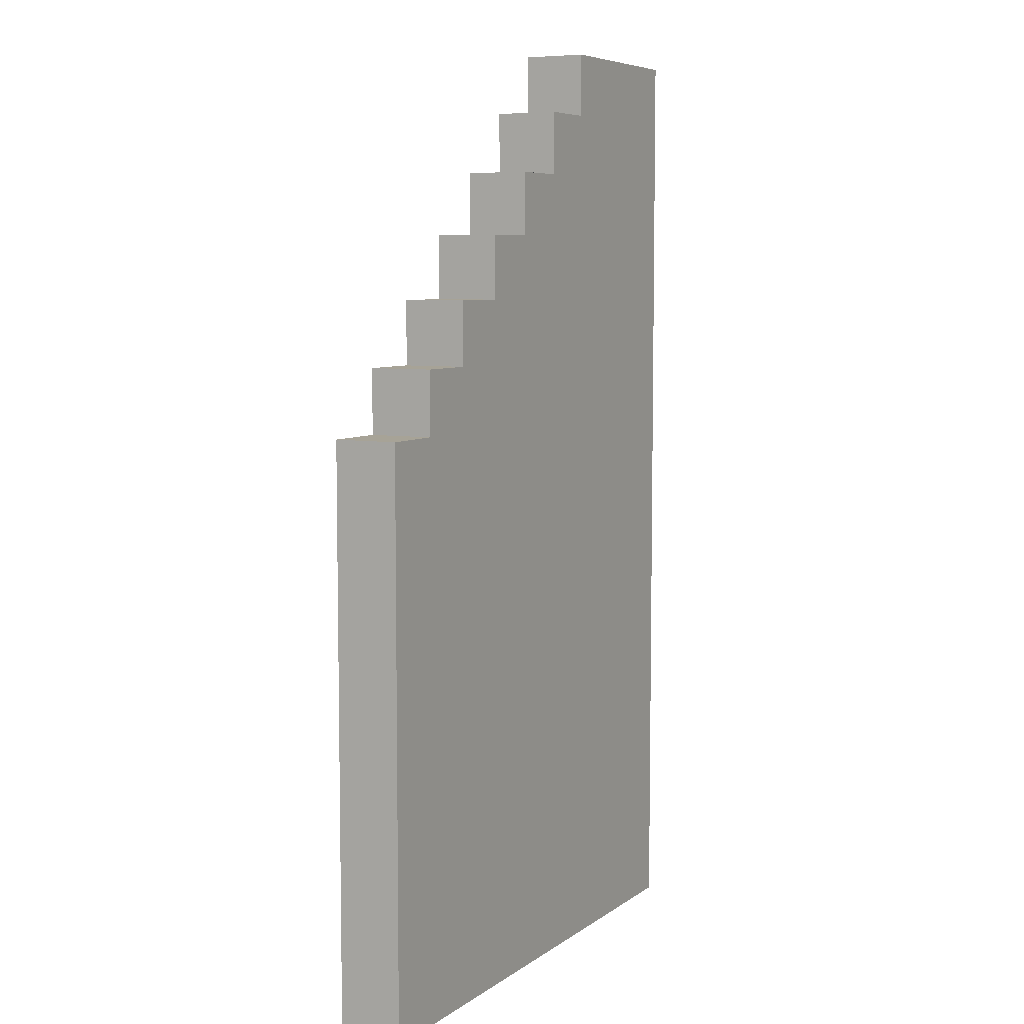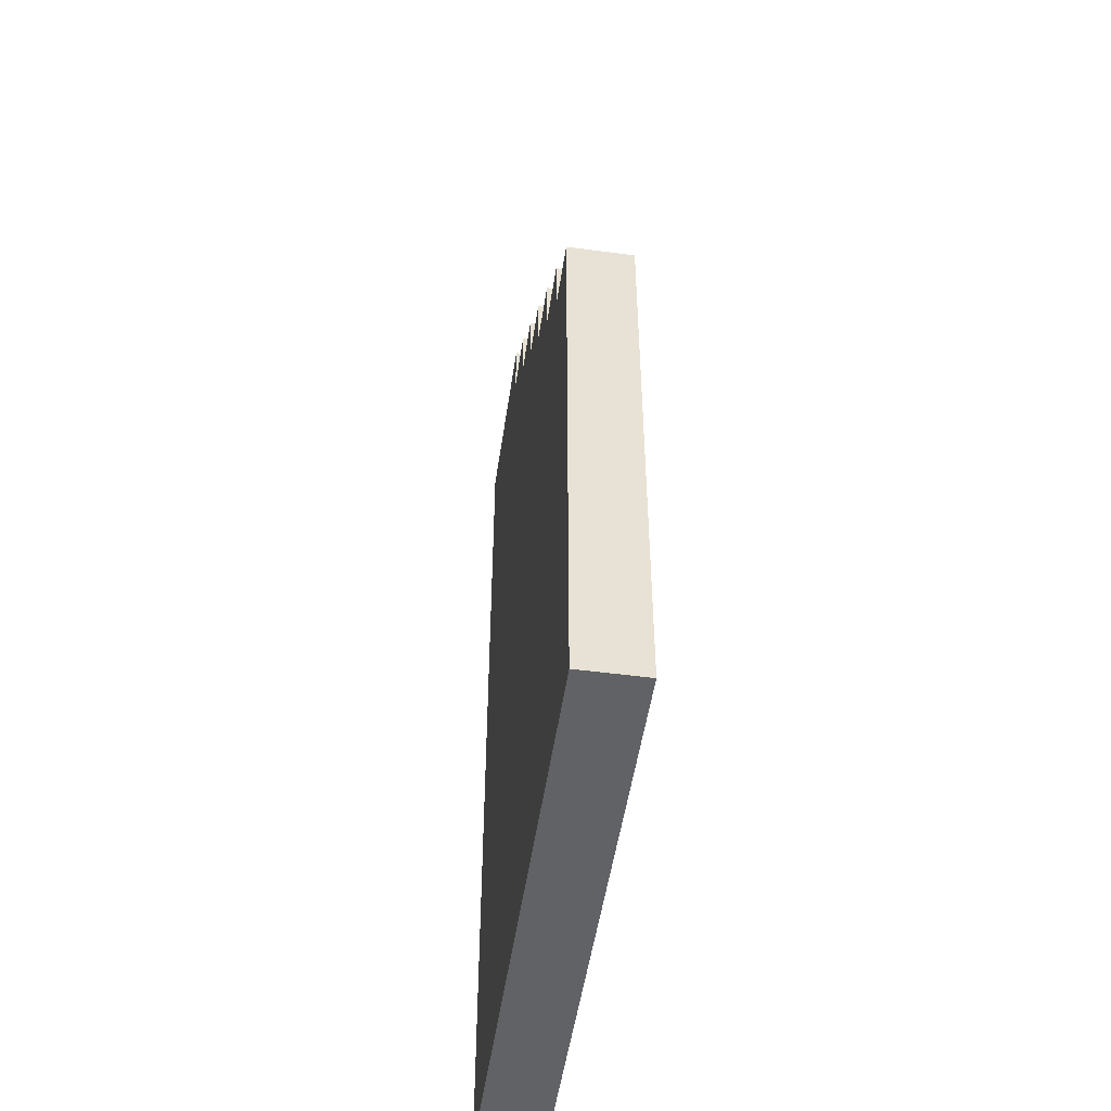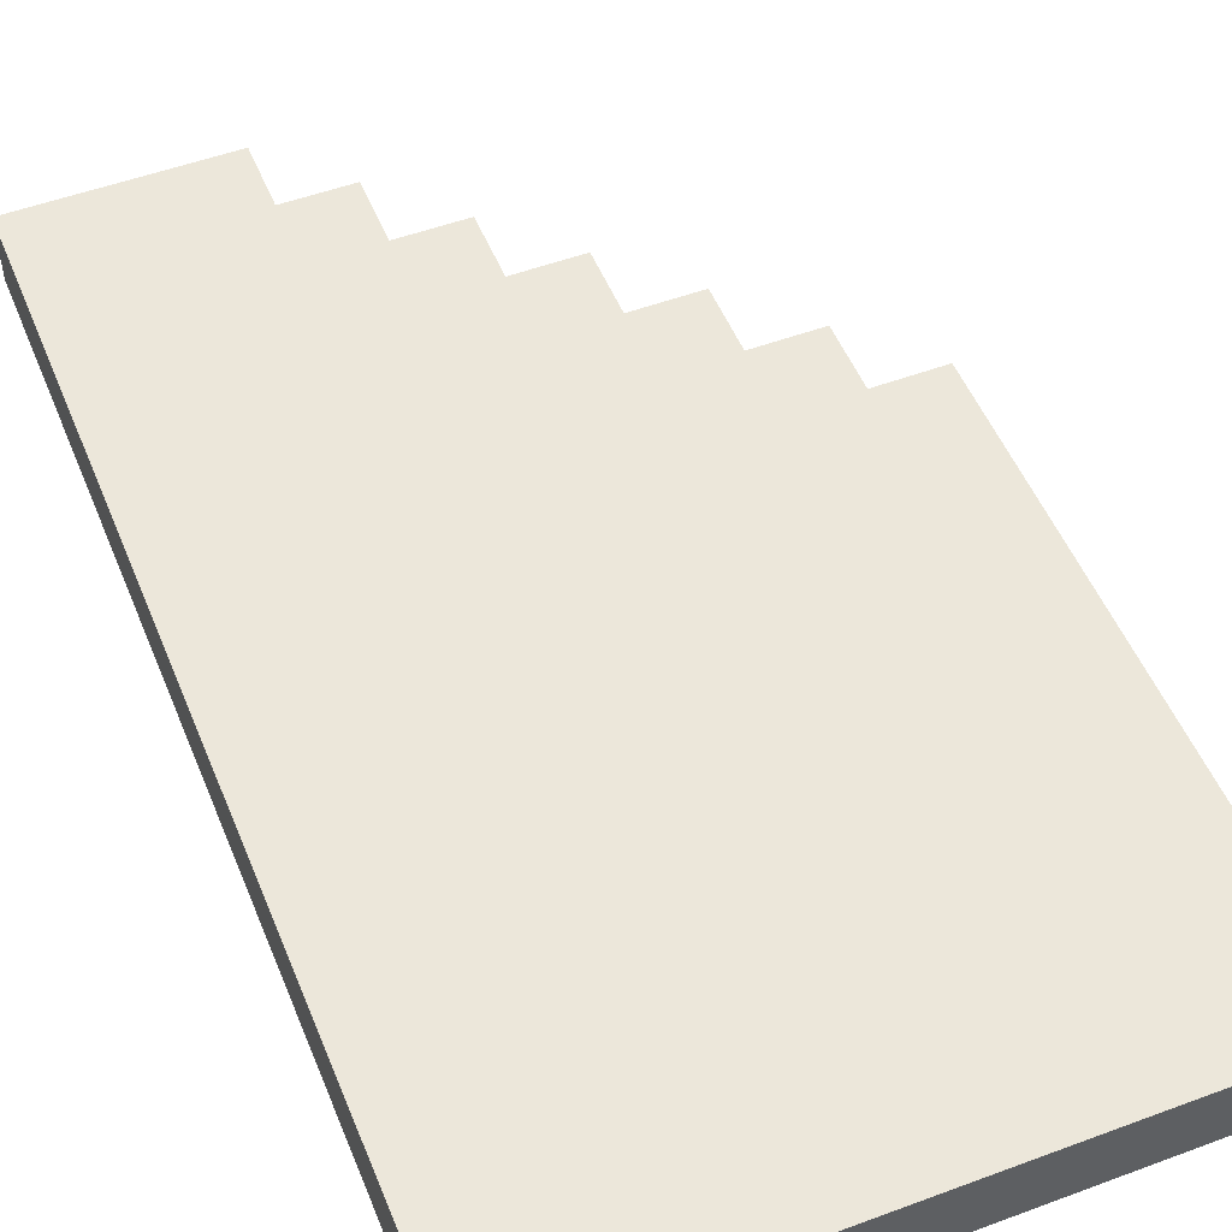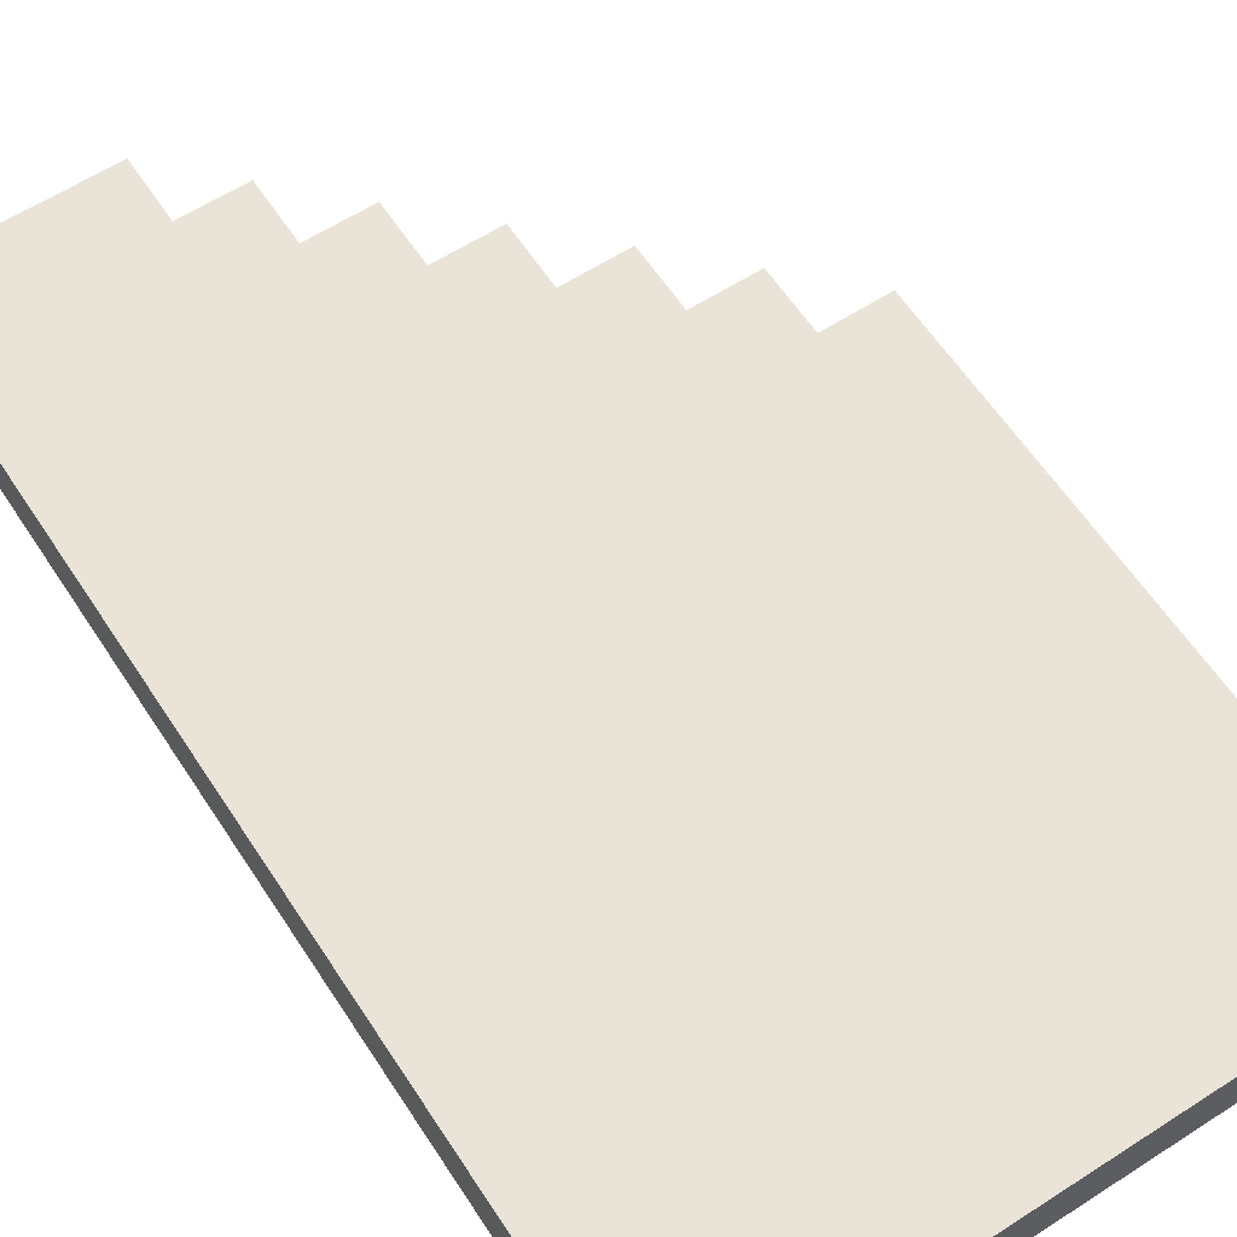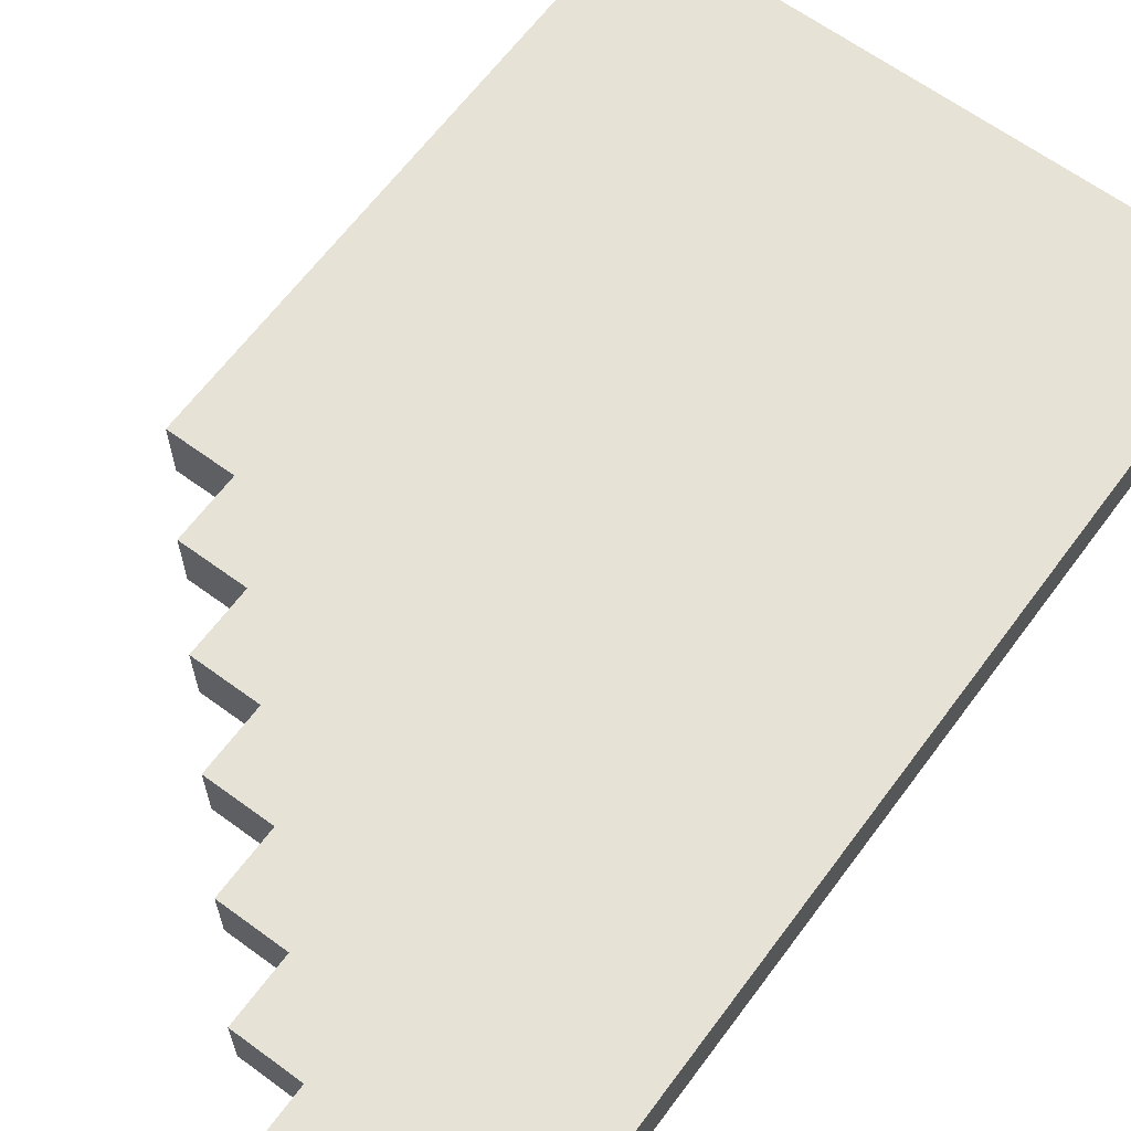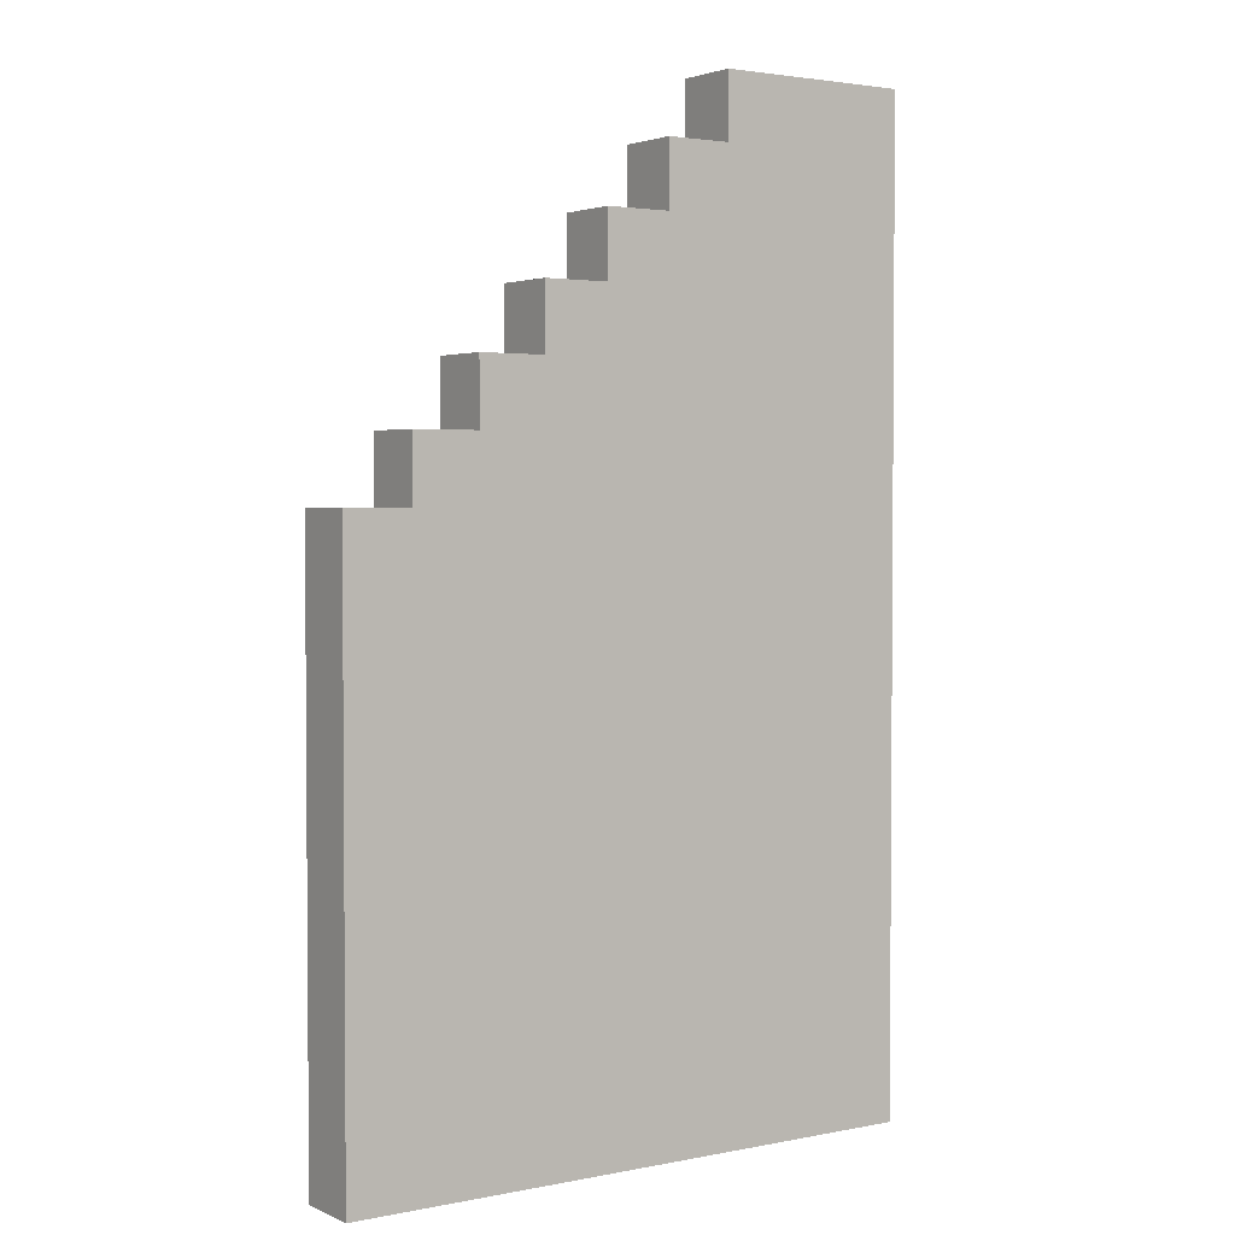
<metadata>
{"format":"obj","ext":"obj","renderer":"f3d","projection":"perspective","resolution":1024,"background":"white","views":[{"elev":6.7,"azim":118.1,"up":"+Y"},{"elev":-50.5,"azim":81.7,"up":"+Y"},{"elev":51.7,"azim":-21.9,"up":"+Z"},{"elev":61.2,"azim":-33.2,"up":"+Z"},{"elev":63.9,"azim":-143.5,"up":"+Z"},{"elev":2.7,"azim":145.4,"up":"+Y"}]}
</metadata>
<code>
o
v -0.7 0 0.2
v -0.7 0 0.1
v -0.7 1.5 0.2
v -0.7 1.5 0.1
v -0.4 1.4 0.2
v -0.4 1.4 0.1
v -0.4 1.5 0.2
v -0.4 1.5 0.1
v -0.3 1.3 0.2
v -0.3 1.3 0.1
v -0.3 1.4 0.2
v -0.3 1.4 0.1
v -0.2 1.2 0.2
v -0.2 1.2 0.1
v -0.2 1.3 0.2
v -0.2 1.3 0.1
v -0.1 1.1 0.2
v -0.1 1.1 0.1
v -0.1 1.2 0.2
v -0.1 1.2 0.1
v 0 1 0.2
v 0 1 0.1
v 0 1.1 0.2
v 0 1.1 0.1
v 0.1 0.9 0.2
v 0.1 0.9 0.1
v 0.1 1 0.2
v 0.1 1 0.1
v 0.2 0 0.2
v 0.2 0 0.1
v 0.2 0.9 0.2
v 0.2 0.9 0.1
v -0.7 0 0.2
v -0.7 1.5 0.2
v -0.6 0.1 0.2
v -0.6 1.4 0.2
v -0.5 0 0.2
v -0.5 0.1 0.2
v -0.5 0.4 0.2
v -0.4 0 0.2
v -0.4 0.1 0.2
v -0.4 0.4 0.2
v -0.4 1.3 0.2
v -0.4 1.4 0.2
v -0.4 1.5 0.2
v -0.3 0 0.2
v -0.3 0.1 0.2
v -0.3 0.4 0.2
v -0.3 1.2 0.2
v -0.3 1.3 0.2
v -0.3 1.4 0.2
v -0.2 0 0.2
v -0.2 0.1 0.2
v -0.2 0.4 0.2
v -0.2 1.1 0.2
v -0.2 1.2 0.2
v -0.2 1.3 0.2
v -0.1 0 0.2
v -0.1 0.1 0.2
v -0.1 0.4 0.2
v -0.1 1 0.2
v -0.1 1.1 0.2
v -0.1 1.2 0.2
v 0 0 0.2
v 0 0.1 0.2
v 0 0.4 0.2
v 0 0.9 0.2
v 0 1 0.2
v 0 1.1 0.2
v 0.1 0.1 0.2
v 0.1 0.9 0.2
v 0.1 1 0.2
v 0.2 0 0.2
v 0.2 0.9 0.2
v -0.7 0 0.1
v -0.7 1.5 0.1
v -0.6 0.1 0.1
v -0.6 1.4 0.1
v -0.5 0 0.1
v -0.5 0.1 0.1
v -0.5 0.4 0.1
v -0.4 0 0.1
v -0.4 0.1 0.1
v -0.4 0.4 0.1
v -0.4 1.3 0.1
v -0.4 1.4 0.1
v -0.4 1.5 0.1
v -0.3 0 0.1
v -0.3 0.1 0.1
v -0.3 0.4 0.1
v -0.3 1.2 0.1
v -0.3 1.3 0.1
v -0.3 1.4 0.1
v -0.2 0 0.1
v -0.2 0.1 0.1
v -0.2 0.4 0.1
v -0.2 1.1 0.1
v -0.2 1.2 0.1
v -0.2 1.3 0.1
v -0.1 0 0.1
v -0.1 0.1 0.1
v -0.1 0.4 0.1
v -0.1 1 0.1
v -0.1 1.1 0.1
v -0.1 1.2 0.1
v 0 0 0.1
v 0 0.1 0.1
v 0 0.4 0.1
v 0 0.9 0.1
v 0 1 0.1
v 0 1.1 0.1
v 0.1 0.1 0.1
v 0.1 0.9 0.1
v 0.1 1 0.1
v 0.2 0 0.1
v 0.2 0.9 0.1
v -0.7 0 0.2
v -0.5 0 0.2
v -0.4 0 0.2
v -0.3 0 0.2
v -0.2 0 0.2
v -0.1 0 0.2
v 0 0 0.2
v 0.2 0 0.2
v -0.7 0 0.1
v -0.5 0 0.1
v -0.4 0 0.1
v -0.3 0 0.1
v -0.2 0 0.1
v -0.1 0 0.1
v 0 0 0.1
v 0.2 0 0.1
v 0.1 0.9 0.2
v 0.2 0.9 0.2
v 0.1 0.9 0.1
v 0.2 0.9 0.1
v 0 1 0.2
v 0.1 1 0.2
v 0 1 0.1
v 0.1 1 0.1
v -0.1 1.1 0.2
v 0 1.1 0.2
v -0.1 1.1 0.1
v 0 1.1 0.1
v -0.2 1.2 0.2
v -0.1 1.2 0.2
v -0.2 1.2 0.1
v -0.1 1.2 0.1
v -0.3 1.3 0.2
v -0.2 1.3 0.2
v -0.3 1.3 0.1
v -0.2 1.3 0.1
v -0.4 1.4 0.2
v -0.3 1.4 0.2
v -0.4 1.4 0.1
v -0.3 1.4 0.1
v -0.7 1.5 0.2
v -0.4 1.5 0.2
v -0.7 1.5 0.1
v -0.4 1.5 0.1
f 3 2 1
f 4 2 3
f 5 6 7
f 7 6 8
f 9 10 11
f 11 10 12
f 13 14 15
f 15 14 16
f 17 18 19
f 19 18 20
f 21 22 23
f 23 22 24
f 25 26 27
f 27 26 28
f 29 30 31
f 31 30 32
f 35 34 33
f 36 34 35
f 37 35 33
f 38 36 35
f 38 35 37
f 39 36 38
f 40 38 37
f 41 39 38
f 41 38 40
f 42 36 39
f 42 39 41
f 43 36 42
f 44 34 36
f 44 36 43
f 45 34 44
f 46 41 40
f 47 43 42
f 47 41 46
f 47 42 41
f 48 43 47
f 49 43 48
f 50 44 43
f 50 43 49
f 51 44 50
f 52 47 46
f 53 48 47
f 53 47 52
f 54 49 48
f 54 48 53
f 55 49 54
f 56 50 49
f 56 49 55
f 57 50 56
f 58 53 52
f 59 55 54
f 59 53 58
f 59 54 53
f 60 55 59
f 61 55 60
f 62 56 55
f 62 55 61
f 63 56 62
f 64 59 58
f 65 60 59
f 65 59 64
f 66 61 60
f 66 60 65
f 67 61 66
f 68 62 61
f 68 61 67
f 69 62 68
f 70 65 64
f 70 67 66
f 70 66 65
f 71 68 67
f 71 67 70
f 72 68 71
f 73 70 64
f 73 71 70
f 74 71 73
f 75 76 77
f 77 76 78
f 75 77 79
f 77 78 80
f 79 77 80
f 80 78 81
f 79 80 82
f 80 81 83
f 82 80 83
f 81 78 84
f 83 81 84
f 84 78 85
f 78 76 86
f 85 78 86
f 86 76 87
f 82 83 88
f 84 85 89
f 88 83 89
f 83 84 89
f 89 85 90
f 90 85 91
f 85 86 92
f 91 85 92
f 92 86 93
f 88 89 94
f 89 90 95
f 94 89 95
f 90 91 96
f 95 90 96
f 96 91 97
f 91 92 98
f 97 91 98
f 98 92 99
f 94 95 100
f 96 97 101
f 100 95 101
f 95 96 101
f 101 97 102
f 102 97 103
f 97 98 104
f 103 97 104
f 104 98 105
f 100 101 106
f 101 102 107
f 106 101 107
f 102 103 108
f 107 102 108
f 108 103 109
f 103 104 110
f 109 103 110
f 110 104 111
f 106 107 112
f 108 109 112
f 107 108 112
f 109 110 113
f 112 109 113
f 113 110 114
f 106 112 115
f 112 113 115
f 115 113 116
f 125 118 117
f 126 119 118
f 126 118 125
f 127 120 119
f 127 119 126
f 128 121 120
f 128 120 127
f 129 122 121
f 129 121 128
f 130 123 122
f 130 122 129
f 131 124 123
f 131 123 130
f 132 124 131
f 133 134 135
f 135 134 136
f 137 138 139
f 139 138 140
f 141 142 143
f 143 142 144
f 145 146 147
f 147 146 148
f 149 150 151
f 151 150 152
f 153 154 155
f 155 154 156
f 157 158 159
f 159 158 160

</code>
